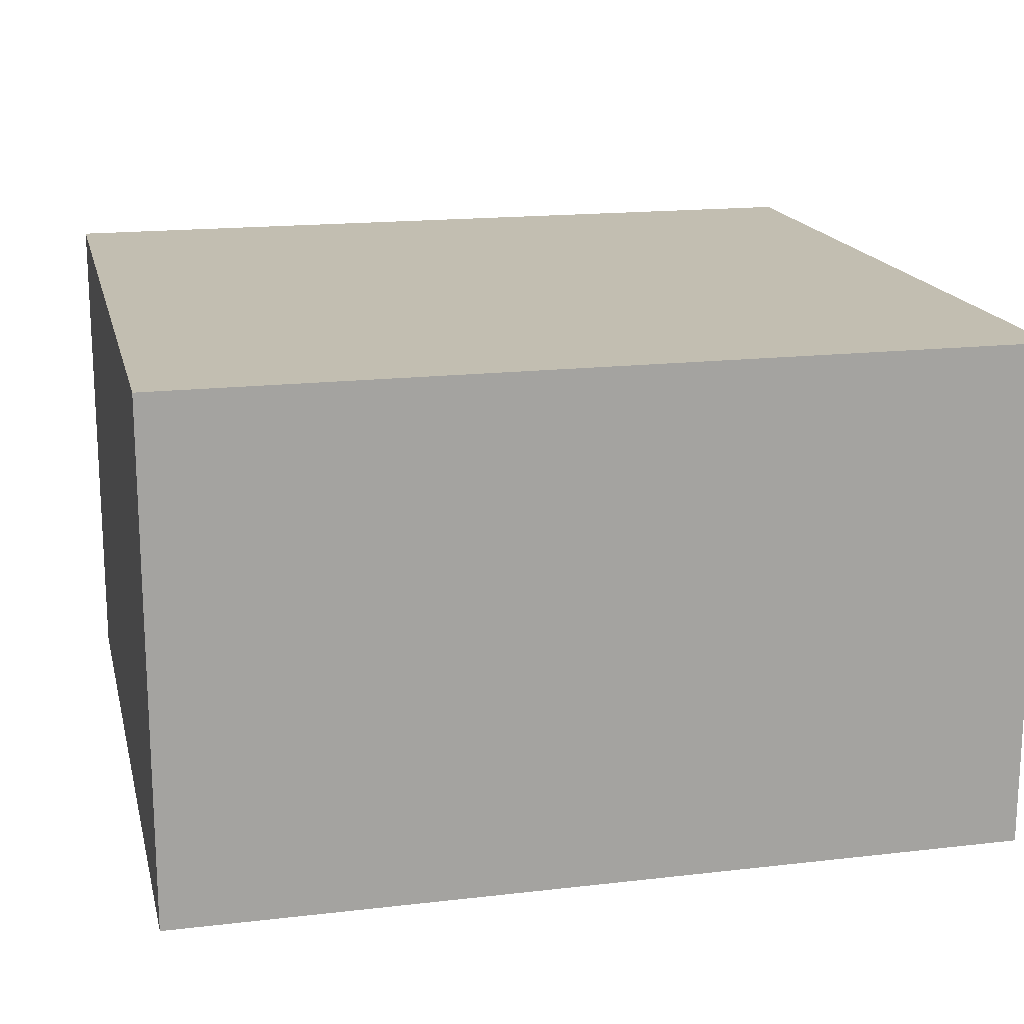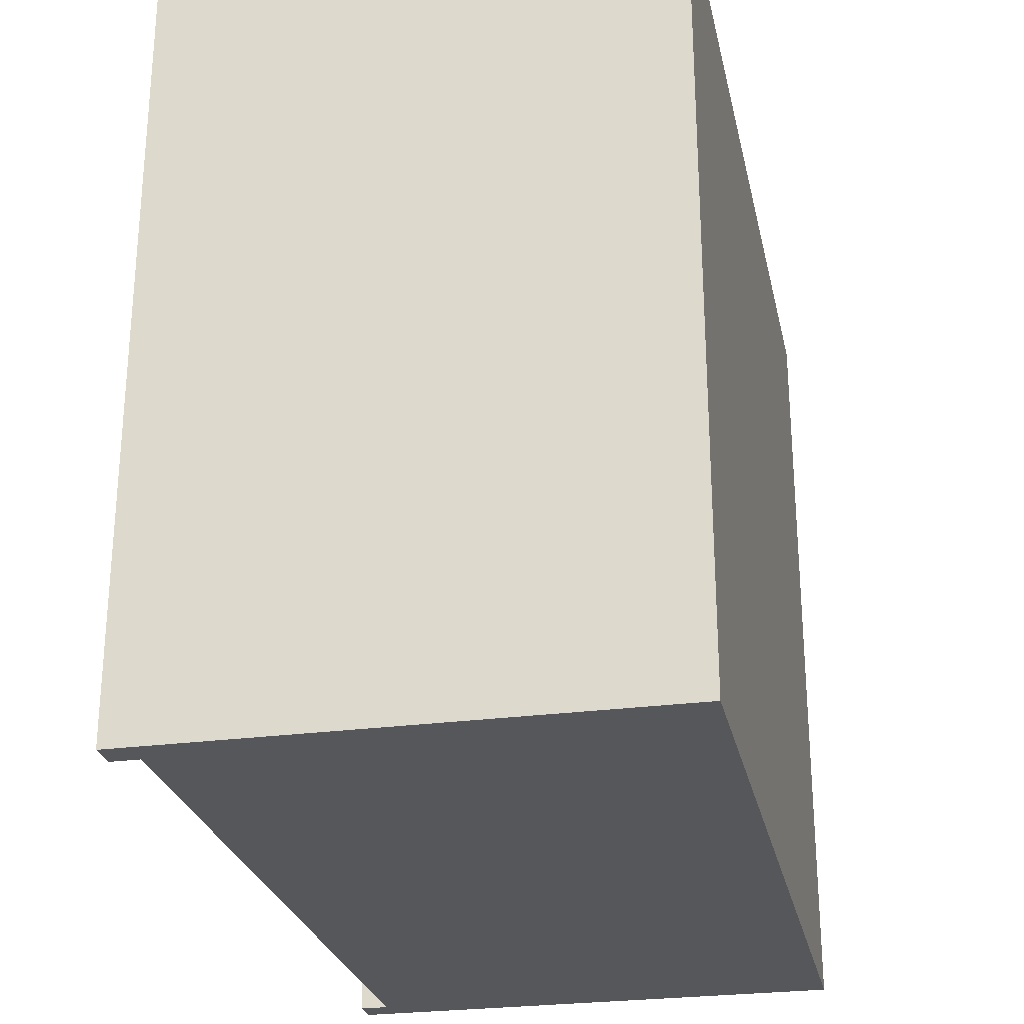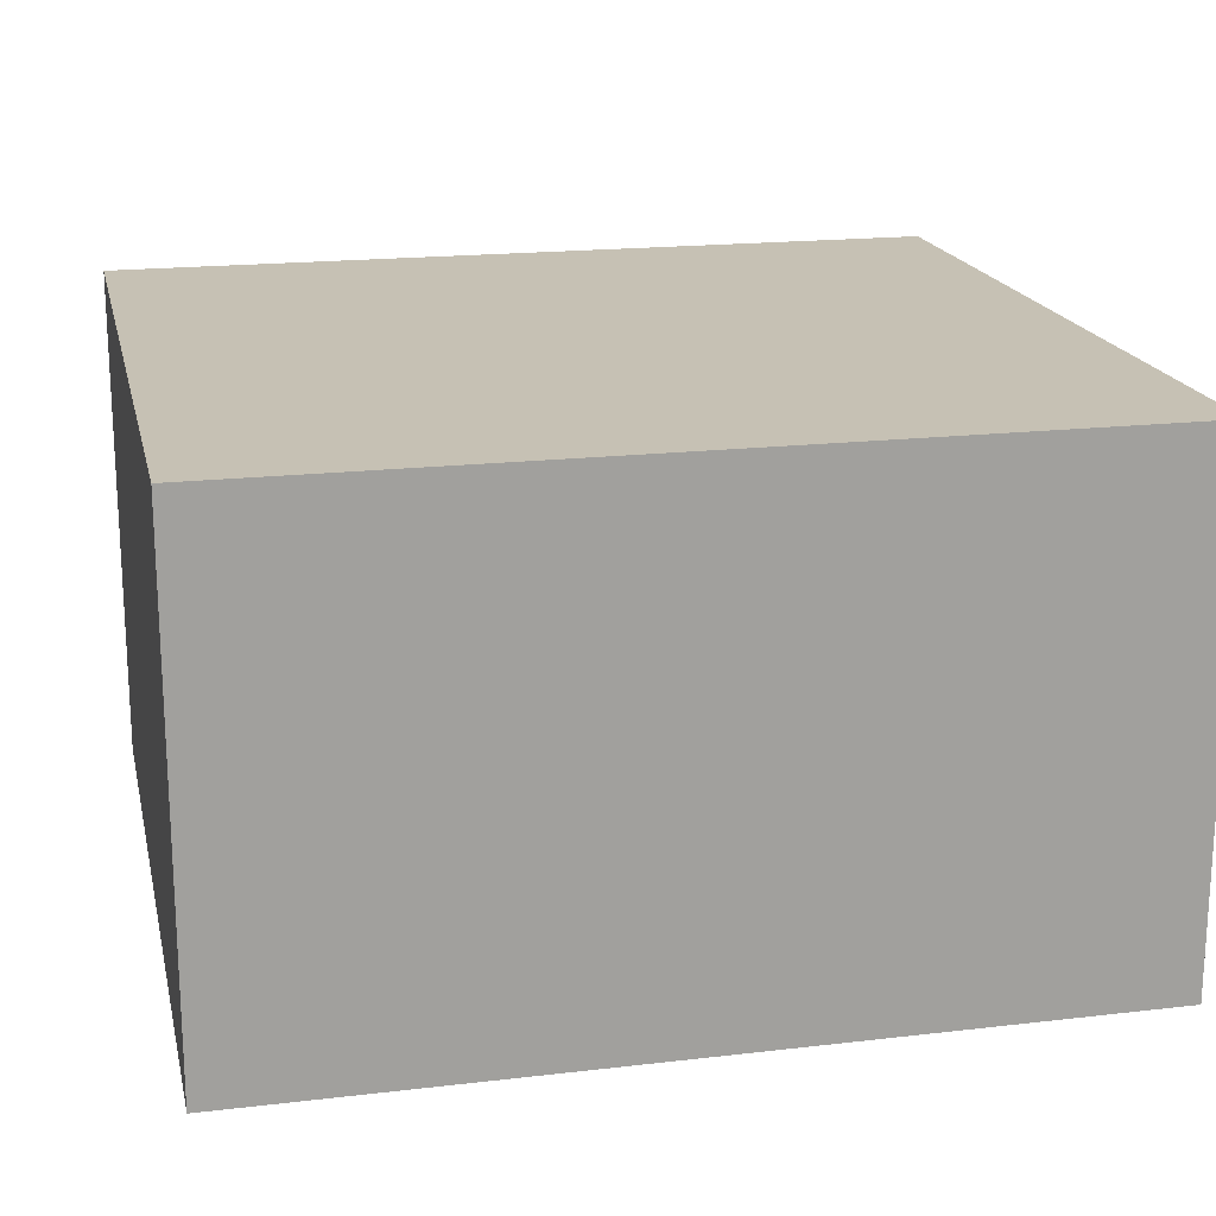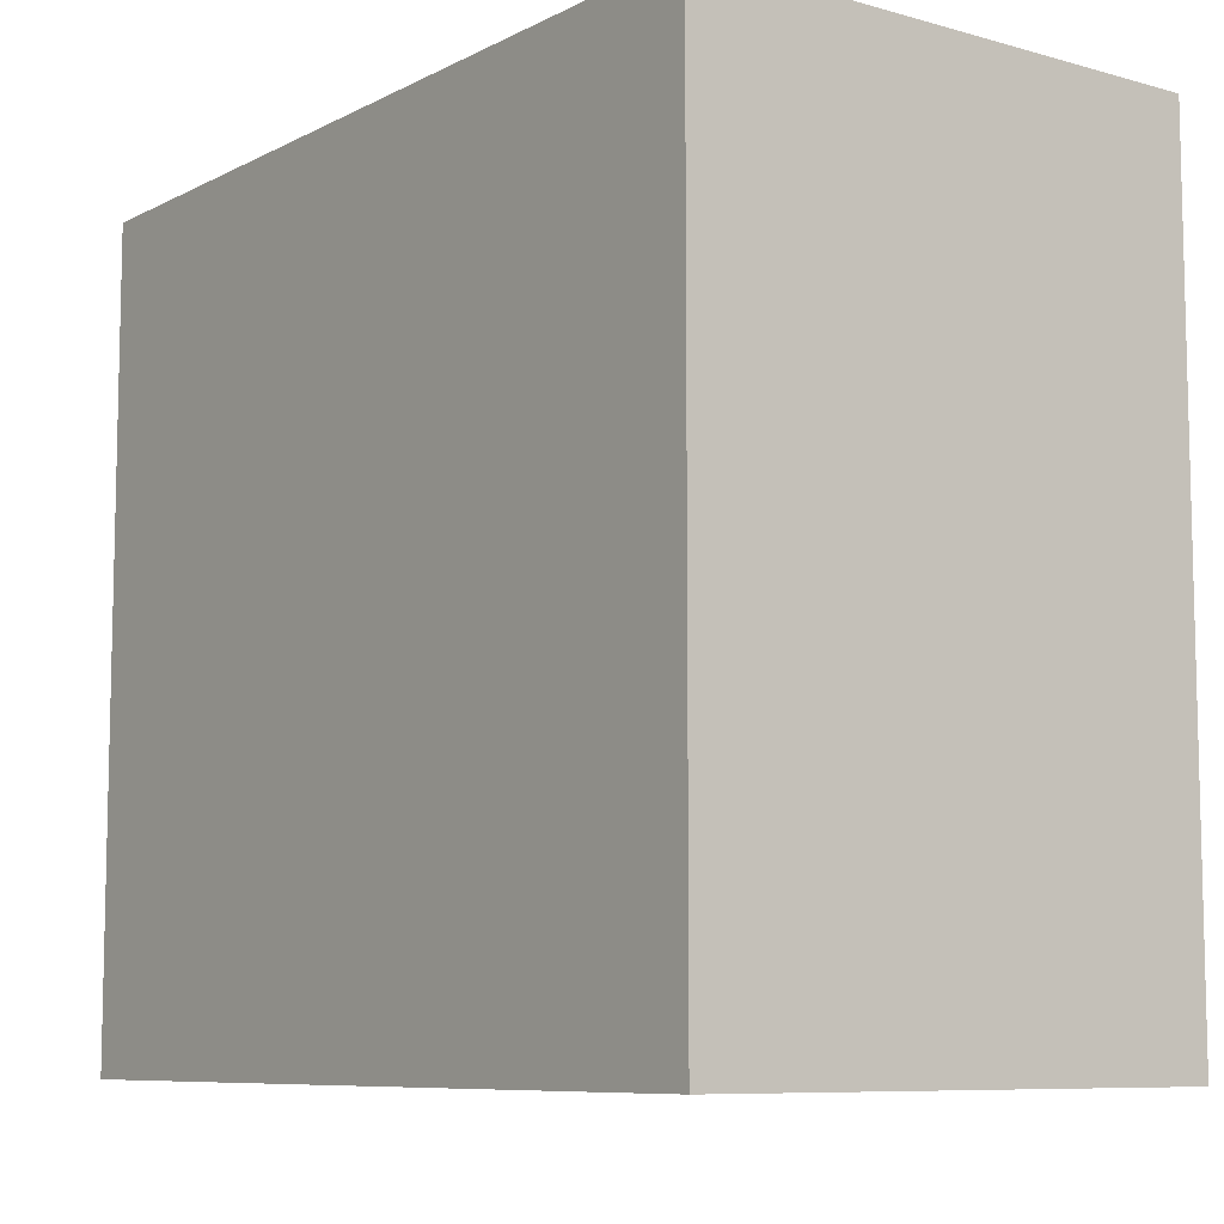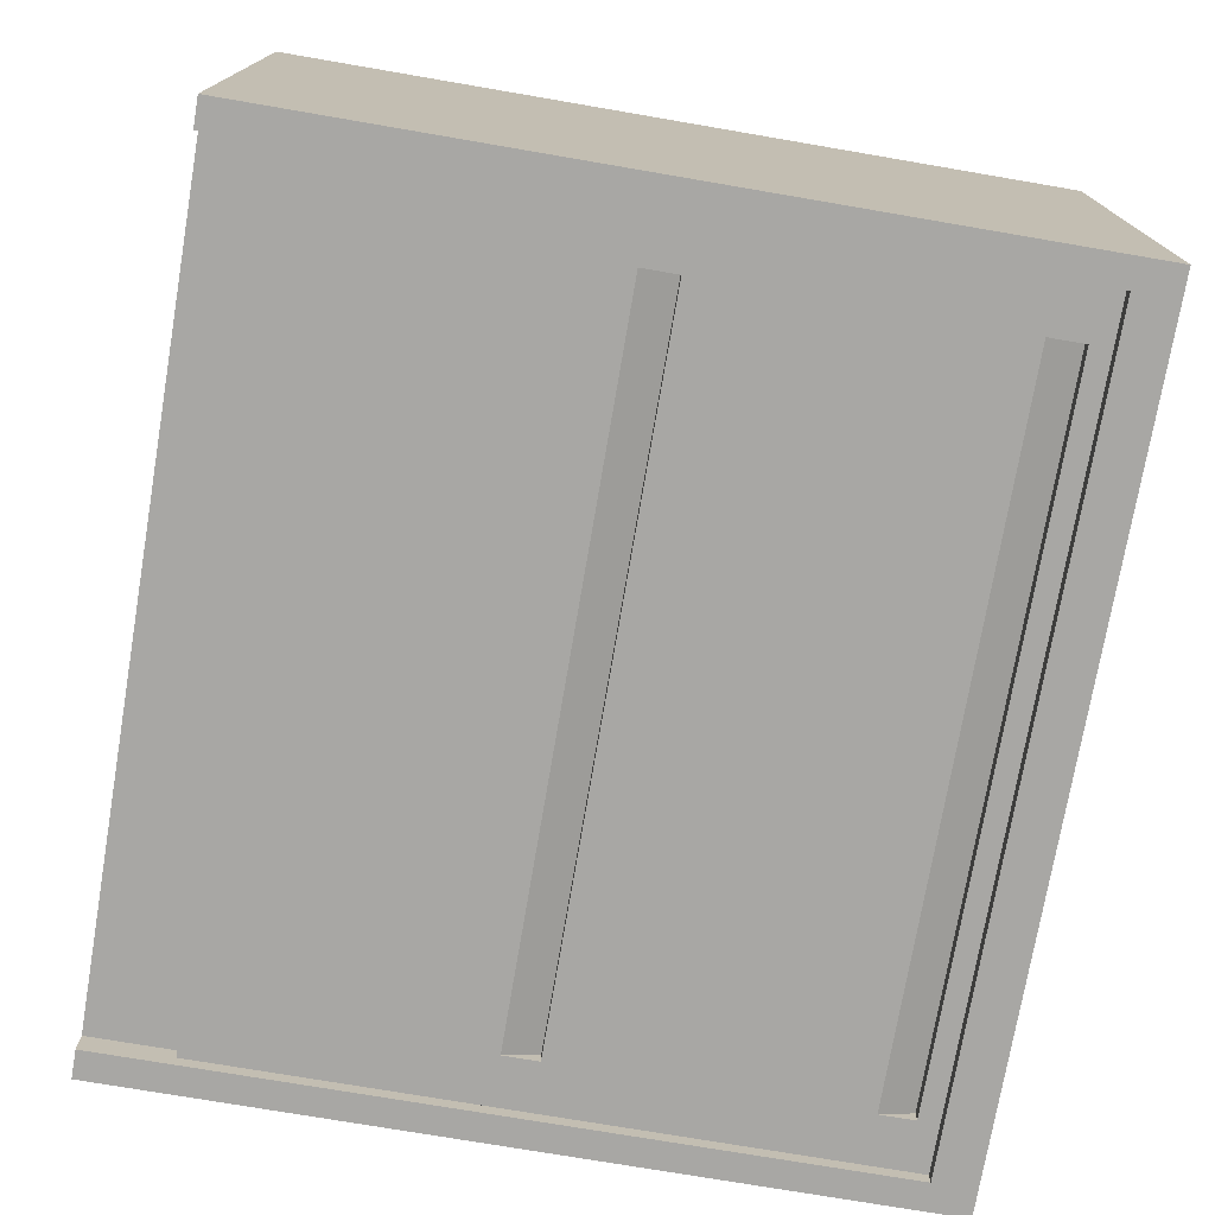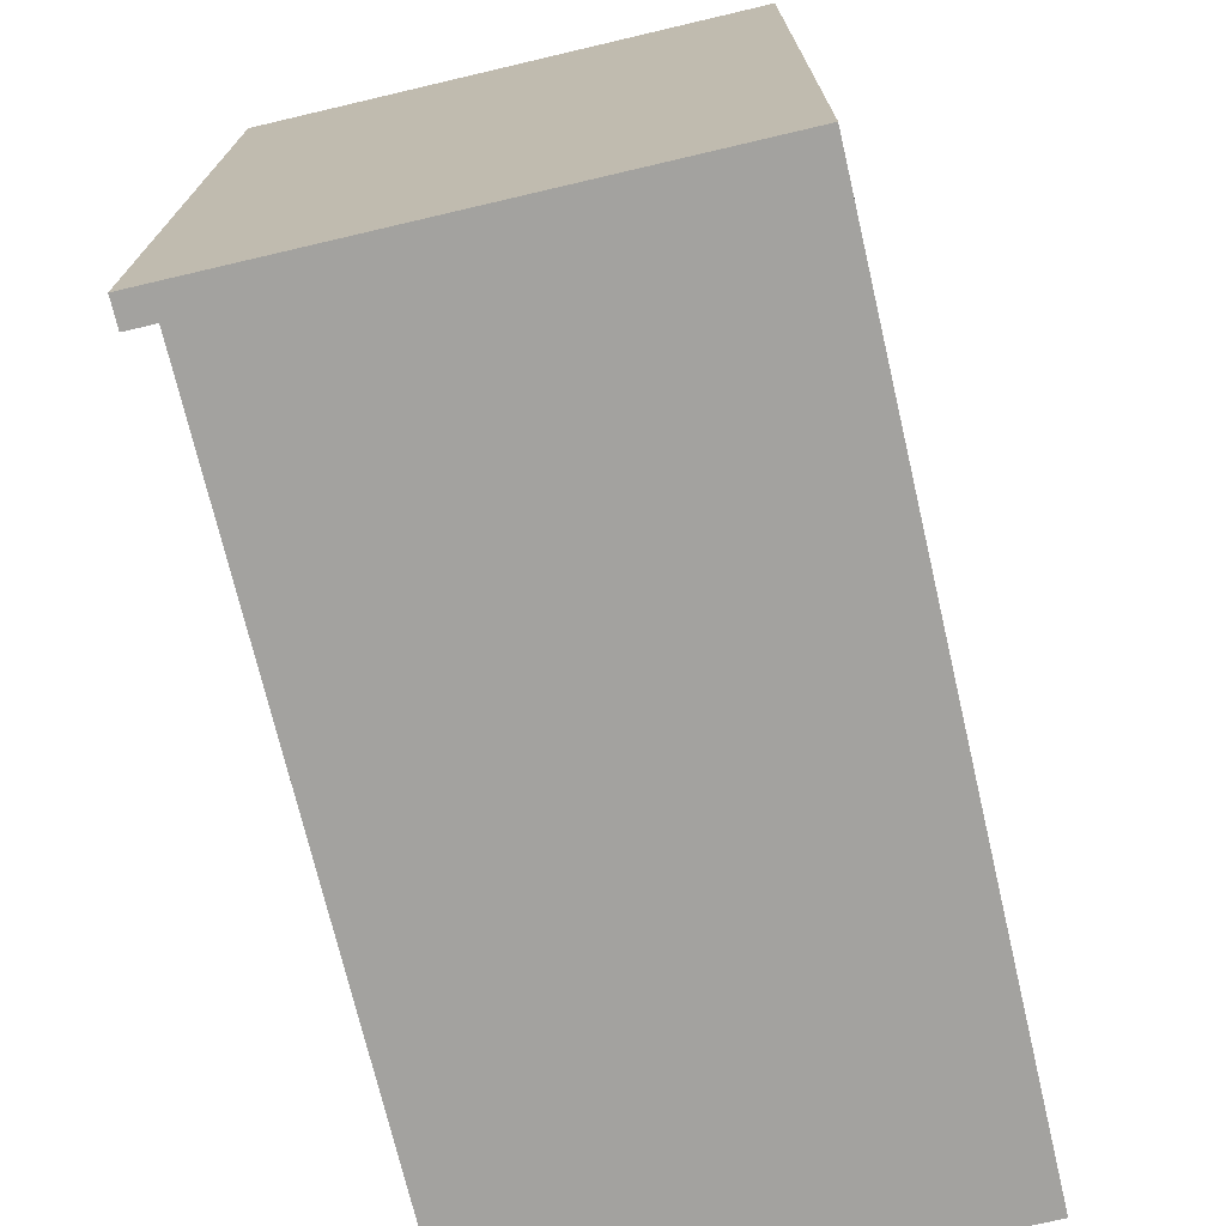
<metadata>
{"format":"obj","ext":"obj","renderer":"f3d","projection":"perspective","resolution":1024,"background":"white","views":[{"elev":17.1,"azim":166.9,"up":"+Z"},{"elev":-26.5,"azim":-78.0,"up":"+Y"},{"elev":18.5,"azim":167.4,"up":"+Z"},{"elev":-8.4,"azim":53.1,"up":"+Y"},{"elev":-74.6,"azim":80.3,"up":"+Z"},{"elev":-72.4,"azim":-76.8,"up":"+Y"}]}
</metadata>
<code>
v 0.3347 0.2879 0.3423
v 0.3347 -0.337 -0.05943
v 0.3347 0.2879 -0.05943
v 0.3347 -0.337 0.3423
v 0.3124 0.2544 -0.05943
v 0 0.2879 -0.05943
v 0 -0.337 0.3423
v 0.3124 -0.337 -0.05943
v 0 0.2879 0.3423
v 0.3124 -0.337 -0.03712
v 0.3124 -0.27 -0.04828
v 0 0.2544 -0.05943
v 0 -0.337 -0.03712
v 0.3124 0.2544 -0.04828
v 0 0.2544 -0.04828
v 0 -0.27 -0.03712
v 0.3124 -0.27 -0.03712
v 0.3124 -0.007832 -0.04828
v 0.2734 -0.05191 -0.04828
v 0.2734 0.2103 -0.04828
v 0.2734 0.2382 -0.04828
v 0 -0.27 -0.04828
v 0 -0.05191 -0.04828
v 0.2734 -0.02401 -0.04828
v 0 0.2103 -0.04828
v 0 0.2382 -0.04828
v 0 -0.02401 -0.03712
v 0.2734 -0.02401 -0.03712
v 0 -0.007832 -0.04828
v 0 0.2382 -0.03712
v 0.2734 0.2382 -0.03712
v 0 -0.02401 -0.04828
v -0.3347 0.2879 -0.05943
v -0.3347 -0.337 -0.05943
v -0.3347 0.2879 0.3423
v -0.3124 0.2544 -0.05943
v -0.3347 -0.337 0.3423
v -0.3124 -0.337 -0.05943
v -0.3124 -0.337 -0.03712
v -0.3124 -0.27 -0.04828
v -0.3124 0.2544 -0.04828
v -0.3124 -0.27 -0.03712
v -0.3124 -0.007832 -0.04828
v -0.2734 0.2382 -0.04828
v -0.2734 -0.05191 -0.04828
v -0.2734 0.2103 -0.04828
v -0.2734 -0.02401 -0.04828
v -0.2734 0.2382 -0.03712
v -0.2734 -0.02401 -0.03712
g mesh1_mesh1-geometry
f 1 2 3
f 2 1 4
f 3 2 1
f 4 1 2
f 2 5 3
f 3 5 2
f 6 1 3
f 3 1 6
f 1 7 4
f 4 7 1
f 7 2 4
f 4 2 7
f 5 2 8
f 8 2 5
f 3 5 6
f 6 5 3
f 1 6 9
f 9 6 1
f 7 1 9
f 9 1 7
f 2 7 10
f 10 7 2
f 8 2 10
f 10 2 8
f 8 11 5
f 5 11 8
f 6 5 12
f 12 5 6
f 10 7 13
f 13 7 10
f 11 8 10
f 10 8 11
f 11 14 5
f 5 14 11
f 5 15 12
f 12 15 5
f 16 10 13
f 13 10 16
f 11 10 17
f 17 10 11
f 14 11 18
f 18 11 14
f 15 5 14
f 14 5 15
f 10 16 17
f 17 16 10
f 16 11 17
f 17 11 16
f 11 19 18
f 18 19 11
f 18 20 14
f 14 20 18
f 14 21 15
f 15 21 14
f 11 16 22
f 22 16 11
f 11 23 19
f 19 23 11
f 18 19 24
f 24 19 18
f 18 25 20
f 20 25 18
f 14 20 21
f 21 20 14
f 15 21 26
f 26 21 15
f 23 11 22
f 22 11 23
f 27 19 23
f 23 19 27
f 28 24 19
f 19 24 28
f 18 24 29
f 29 24 18
f 25 18 29
f 29 18 25
f 30 20 25
f 25 20 30
f 31 21 20
f 20 21 31
f 21 30 26
f 26 30 21
f 19 27 28
f 28 27 19
f 27 24 28
f 28 24 27
f 29 24 32
f 32 24 29
f 20 30 31
f 31 30 20
f 30 21 31
f 31 21 30
f 24 27 32
f 32 27 24
g mesh2_mesh2-geometry
l 12 5
l 5 8
l 5 14
l 8 10
l 2 8
l 15 14
l 14 18
l 10 13
l 17 10
l 4 2
l 2 3
l 18 11
l 18 29
l 11 17
l 17 16
l 4 1
l 7 4
l 1 3
l 3 6
l 11 22
l 9 1
g mesh3_mesh3-geometry
l 24 28
l 19 24
l 24 32
l 19 28
l 28 27
l 23 19
g mesh4_mesh4-geometry
l 21 31
l 20 21
l 21 26
l 20 31
l 31 30
l 25 20
g mesh5_mesh5-geometry
f 33 34 35
f 35 34 33
f 33 36 34
f 34 36 33
f 37 35 34
f 34 35 37
f 33 35 6
f 6 35 33
f 6 36 33
f 33 36 6
f 38 34 36
f 36 34 38
f 37 7 35
f 35 7 37
f 37 34 7
f 7 34 37
f 9 6 35
f 35 6 9
f 12 36 6
f 6 36 12
f 39 34 38
f 38 34 39
f 36 40 38
f 38 40 36
f 9 35 7
f 7 35 9
f 39 7 34
f 34 7 39
f 12 15 36
f 36 15 12
f 39 38 40
f 40 38 39
f 36 41 40
f 40 41 36
f 13 7 39
f 39 7 13
f 41 36 15
f 15 36 41
f 42 39 40
f 40 39 42
f 43 40 41
f 41 40 43
f 13 39 16
f 16 39 13
f 15 44 41
f 41 44 15
f 42 16 39
f 39 16 42
f 42 40 16
f 16 40 42
f 43 45 40
f 40 45 43
f 41 46 43
f 43 46 41
f 26 44 15
f 15 44 26
f 44 46 41
f 41 46 44
f 22 16 40
f 40 16 22
f 47 45 43
f 43 45 47
f 45 23 40
f 40 23 45
f 46 25 43
f 43 25 46
f 26 30 44
f 44 30 26
f 46 44 48
f 48 44 46
f 22 40 23
f 23 40 22
f 45 47 49
f 49 47 45
f 29 47 43
f 43 47 29
f 23 45 27
f 27 45 23
f 25 46 30
f 30 46 25
f 29 43 25
f 25 43 29
f 48 44 30
f 30 44 48
f 48 30 46
f 46 30 48
f 49 47 27
f 27 47 49
f 49 27 45
f 45 27 49
f 32 47 29
f 29 47 32
f 32 27 47
f 47 27 32
g mesh6_mesh6-geometry
l 12 36
l 36 38
l 36 41
l 38 39
l 34 38
l 15 41
l 41 43
l 39 13
l 42 39
l 37 34
l 34 33
l 43 40
l 43 29
l 40 42
l 42 16
l 37 35
l 7 37
l 35 33
l 33 6
l 40 22
l 9 35
g mesh7_mesh7-geometry
l 47 49
l 45 47
l 47 32
l 45 49
l 49 27
l 23 45
g mesh8_mesh8-geometry
l 44 48
l 46 44
l 44 26
l 46 48
l 48 30
l 25 46

</code>
